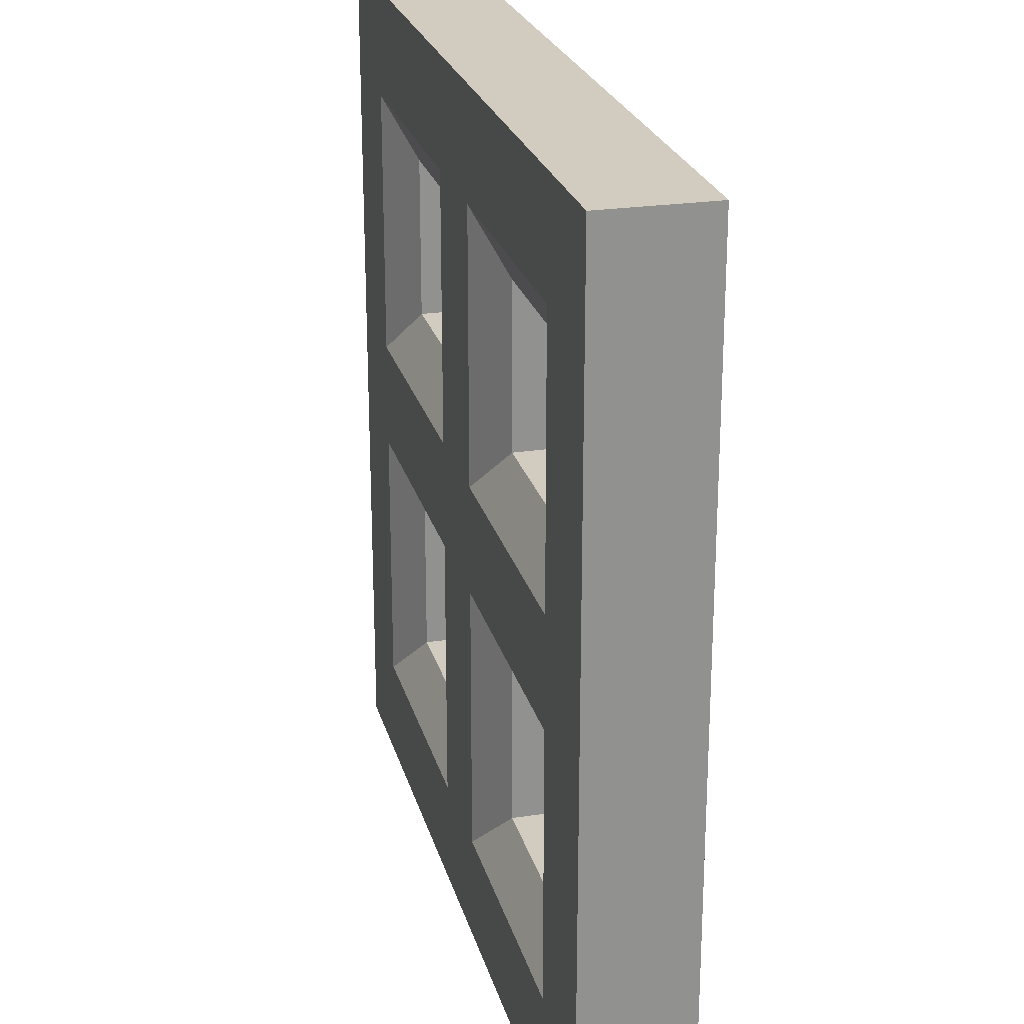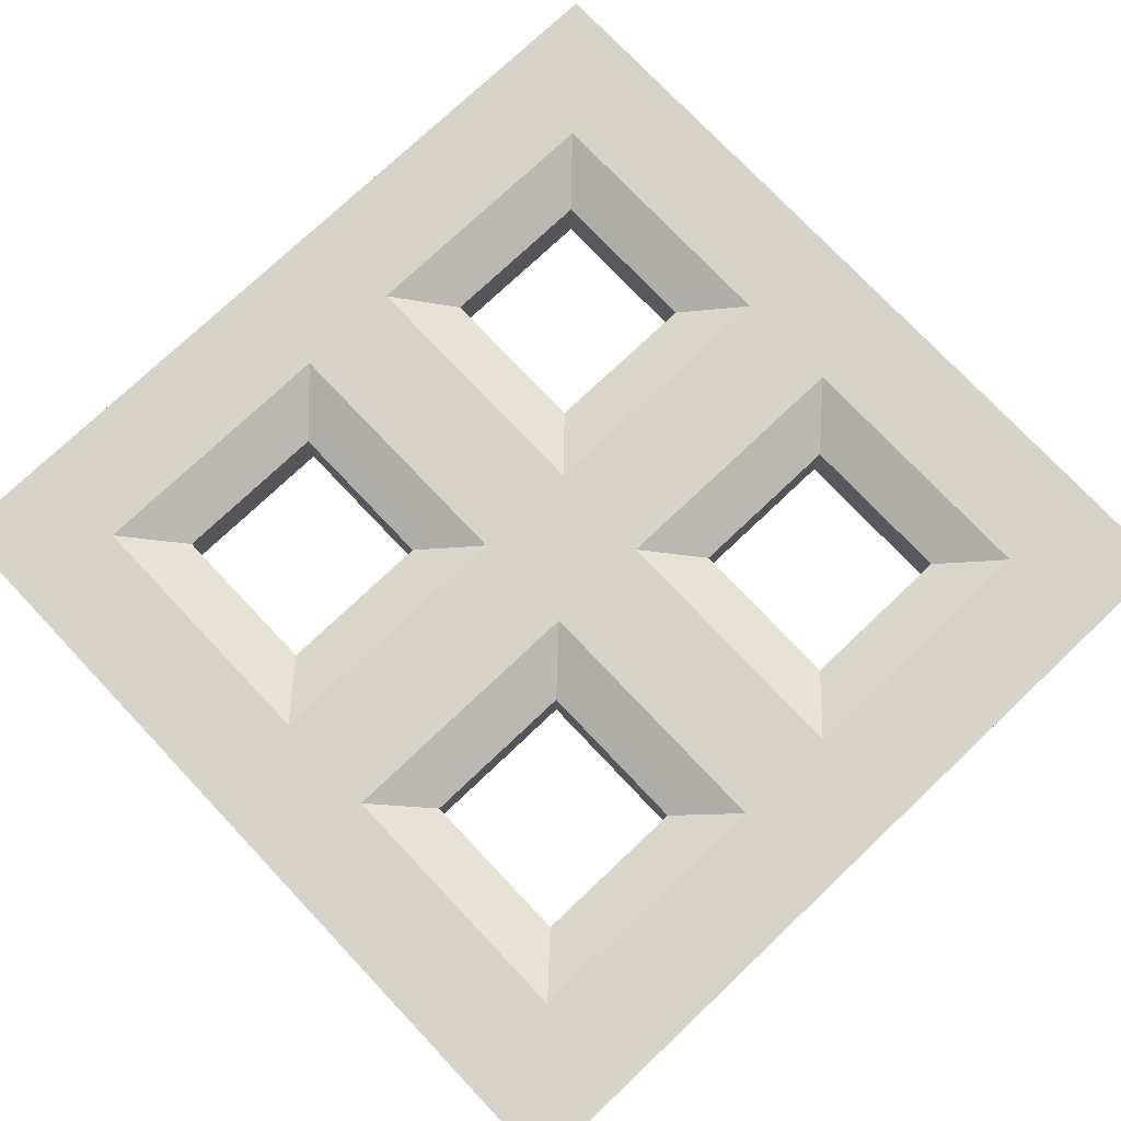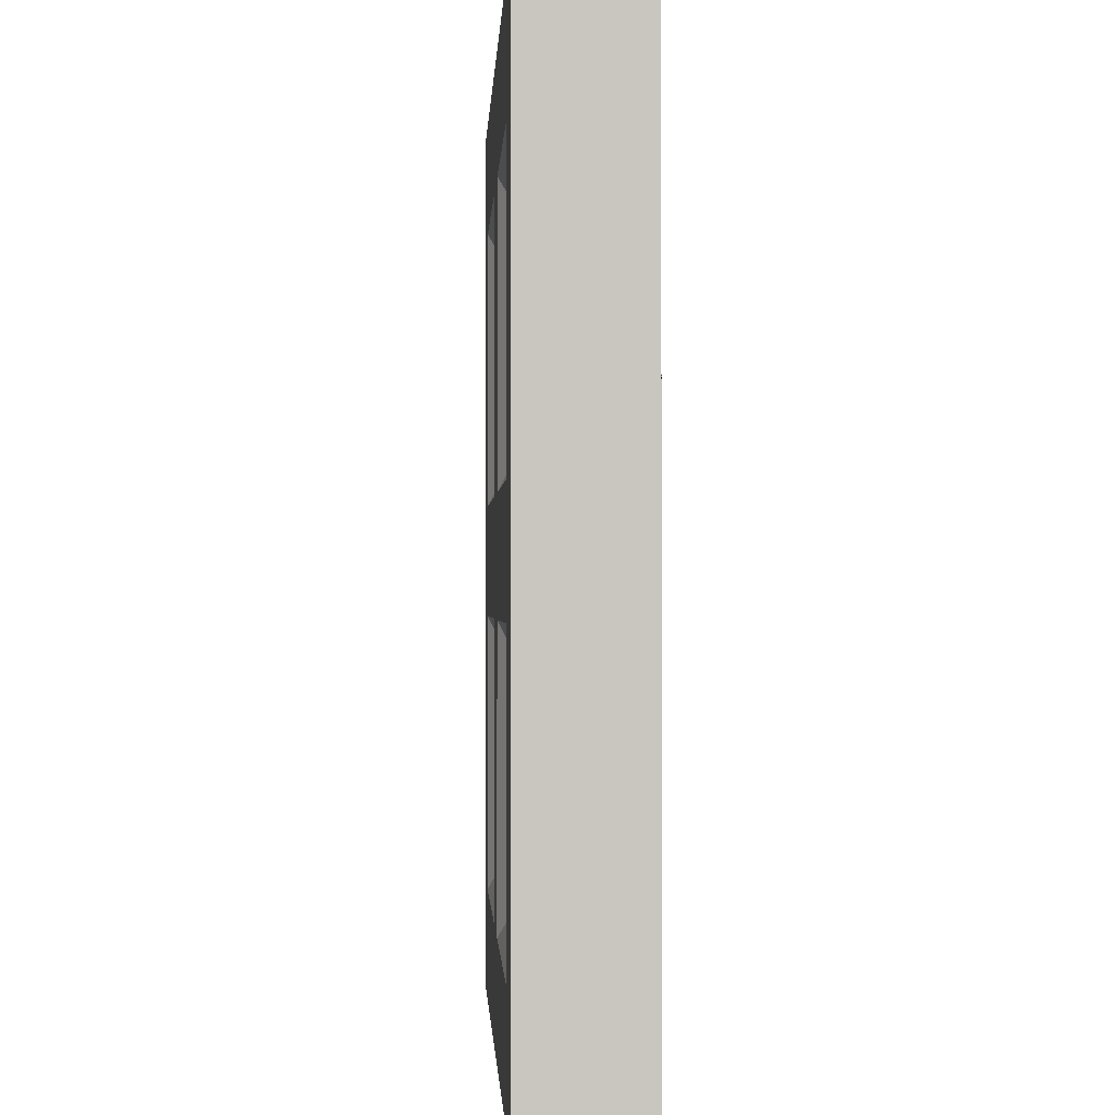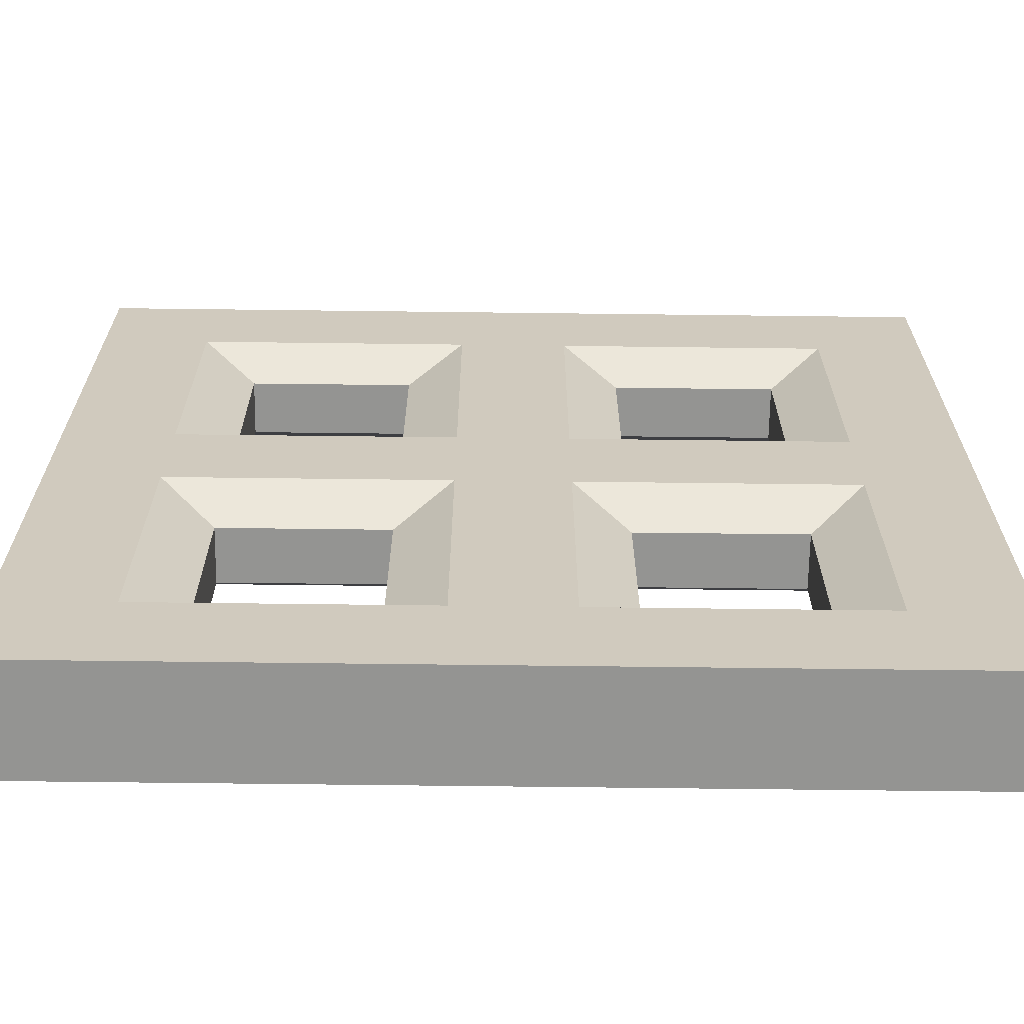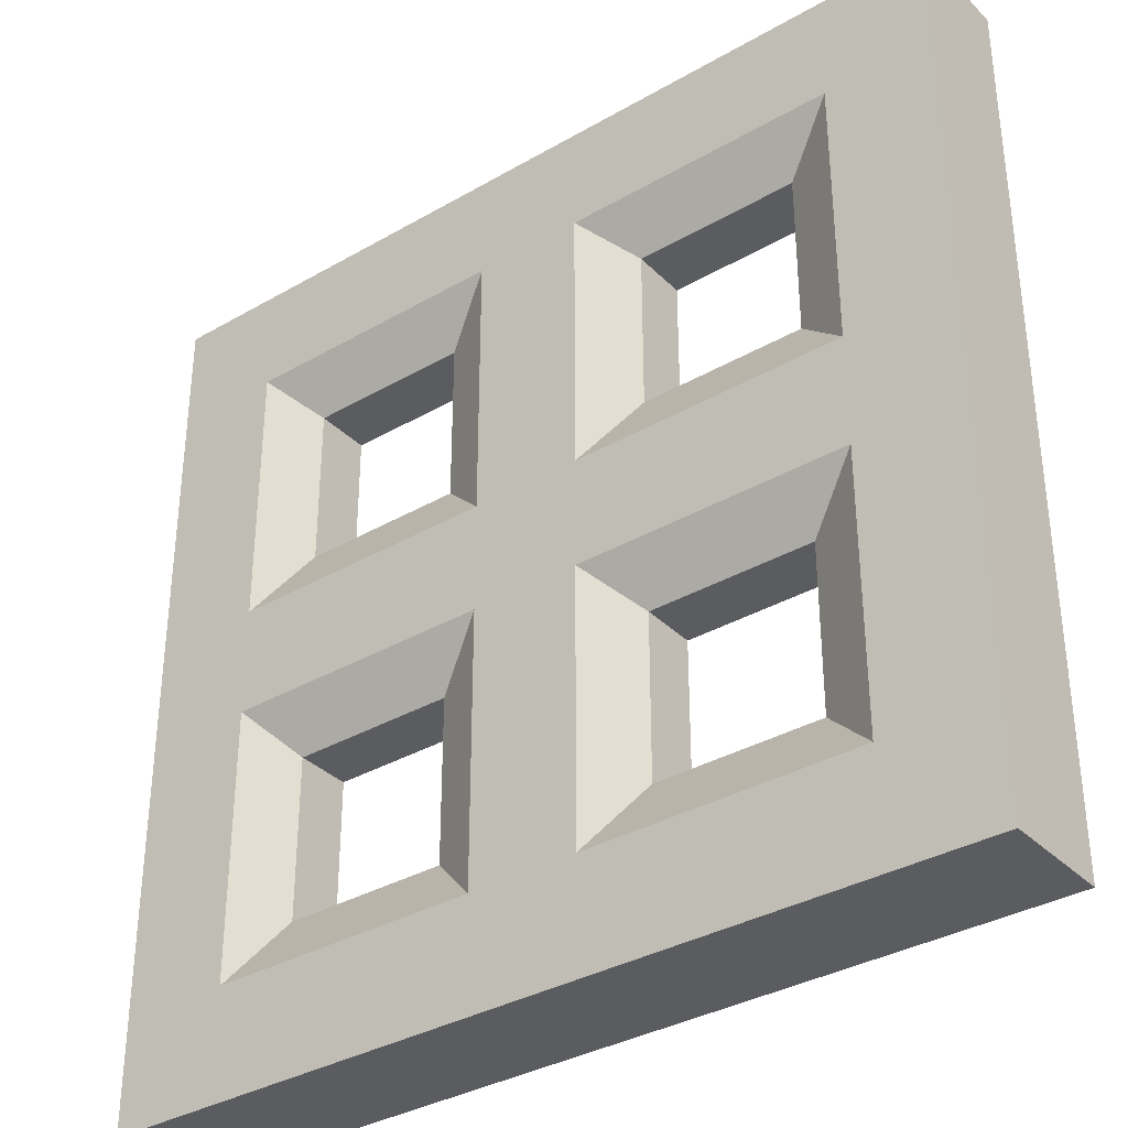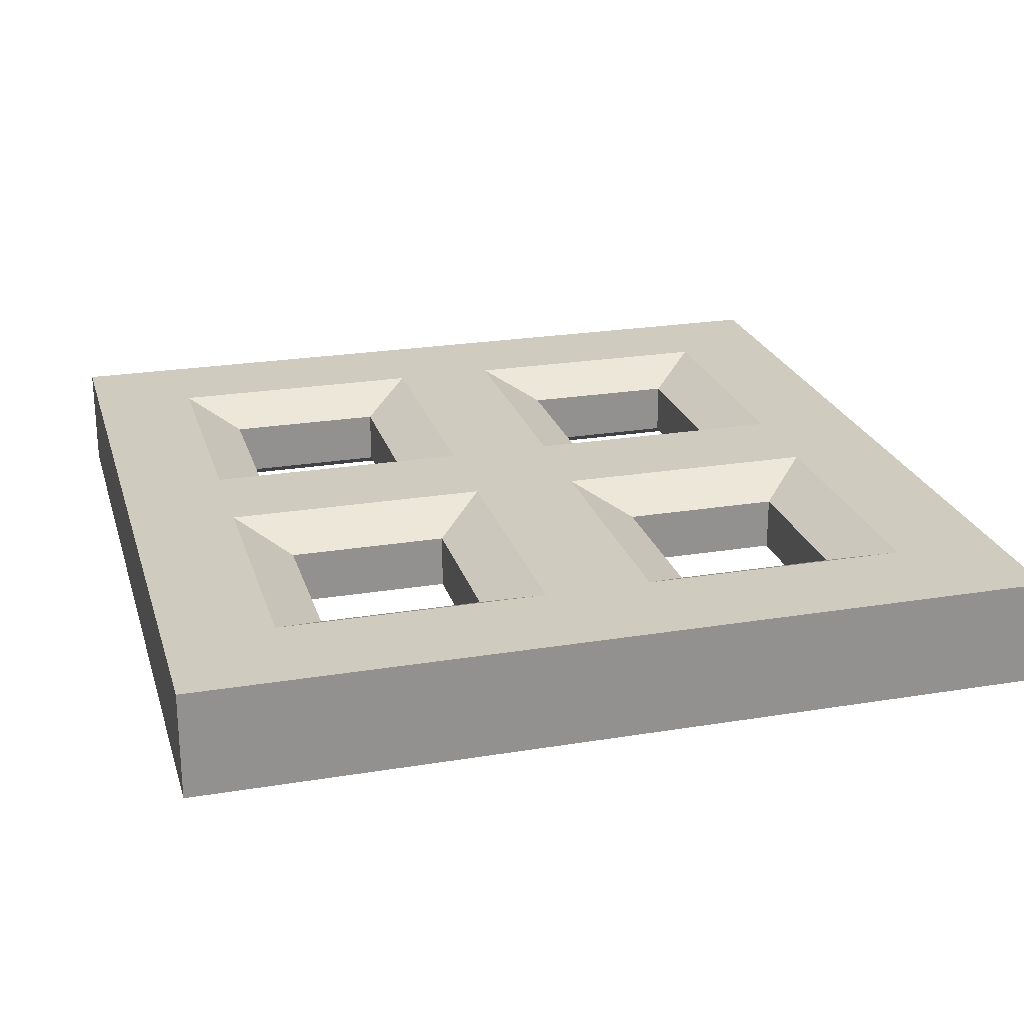
<metadata>
{"format":"obj","ext":"obj","renderer":"f3d","projection":"perspective","resolution":1024,"background":"white","views":[{"elev":24.2,"azim":75.8,"up":"+Y"},{"elev":75.8,"azim":46.6,"up":"+Z"},{"elev":-0.7,"azim":87.3,"up":"+Y"},{"elev":-66.9,"azim":-0.7,"up":"+Y"},{"elev":-34.8,"azim":-142.3,"up":"+Y"},{"elev":23.7,"azim":-105.4,"up":"+Z"}]}
</metadata>
<code>
v 0.5 0.5 0.375
v 0.5 0.5 0.5
v 0.5 -0.5 0.375
v 0.5 -0.5 0.5
v -0.5 0.5 0.375
v -0.5 0.5 0.5
v -0.5 -0.5 0.375
v -0.5 -0.5 0.5
v 0.5 0.375 0.375
v 0.5 -0.375 0.5
v -0.5 -0.375 0.375
v -0.5 0.375 0.5
v 0.5 -0.375 0.375
v 0.5 0.375 0.5
v -0.5 0.375 0.375
v -0.5 -0.375 0.5
v -0.125 0.125 0.406
v 0.125 0.125 0.469
v -0.125 0.125 0.469
v -0.375 0.375 0.5
v -0.375 -0.375 0.5
v 0.375 -0.375 0.5
v 0.125 -0.125 0.469
v 0.125 0.125 0.406
v 0.375 0.375 0.375
v 0.375 -0.375 0.375
v -0.375 -0.375 0.375
v -0.125 -0.125 0.406
v 0.125 -0.125 0.406
v -0.125 -0.125 0.469
v 0.375 0.375 0.5
v -0.375 0.375 0.375
v 0.5 -0.062 0.375
v 0.5 0.063 0.5
v -0.5 0.063 0.375
v -0.5 -0.062 0.5
v 0.5 0.063 0.375
v 0.5 -0.062 0.5
v -0.5 -0.062 0.375
v -0.5 0.063 0.5
v -0.375 0.063 0.375
v -0.312 0.125 0.406
v -0.125 0.313 0.406
v -0.062 0.375 0.375
v 0.375 0.063 0.5
v 0.313 0.125 0.469
v 0.125 0.313 0.469
v 0.063 0.375 0.5
v -0.375 0.063 0.5
v -0.312 0.125 0.469
v -0.125 -0.312 0.469
v -0.062 -0.375 0.5
v -0.375 -0.062 0.5
v -0.312 -0.125 0.469
v 0.125 -0.312 0.469
v 0.063 -0.375 0.5
v 0.375 0.063 0.375
v 0.313 0.125 0.406
v 0.125 -0.312 0.406
v 0.063 -0.375 0.375
v 0.375 -0.062 0.375
v 0.313 -0.125 0.406
v -0.125 -0.312 0.406
v -0.062 -0.375 0.375
v -0.375 -0.062 0.375
v -0.312 -0.125 0.406
v 0.125 0.313 0.406
v 0.063 0.375 0.375
v 0.375 -0.062 0.5
v 0.313 -0.125 0.469
v -0.125 0.313 0.469
v -0.062 0.375 0.5
v -0.312 0.313 0.406
v 0.313 0.313 0.469
v -0.062 -0.062 0.375
v -0.312 -0.312 0.406
v 0.313 0.313 0.406
v 0.063 0.063 0.375
v 0.063 -0.062 0.5
v 0.313 -0.312 0.469
v -0.312 0.313 0.469
v -0.062 0.063 0.5
v 0.063 0.063 0.5
v -0.062 0.063 0.375
v -0.312 -0.312 0.469
v 0.313 -0.312 0.406
v 0.063 -0.062 0.375
v -0.062 -0.062 0.5
g 1
f 1 9 25 68 44 32 15 5
f 84 41 42 17
f 18 47 48 83
f 82 19 50 49
f 45 34 14 31
f 57 78 24 58
f 65 66 76 27
f 28 75 64 63
f 65 39 35 41 84 78 57 37 33 61 87 75
f 81 20 49 50
f 67 68 25 77
f 45 31 74 46
f 47 74 31 48
f 52 88 30 51
f 30 88 53 54
f 23 70 69 79
f 87 29 59 60
f 75 28 66 65
f 81 71 72 20
f 62 61 26 86
f 29 87 61 62
f 54 53 21 85
f 60 64 75 87
f 52 51 85 21
f 33 13 26 61
f 26 60 59 86
f 73 32 44 43
f 77 25 57 58
f 55 23 79 56
f 22 56 52 21 16 8 4 10
f 40 49 20 12
f 10 38 69 22
f 48 72 82 83
f 83 82 49 40 36 53 88 79 69 38 34 45
f 17 43 44 84
f 88 52 56 79
f 15 32 41 35
f 83 45 46 18
f 64 27 76 63
f 26 13 3 7 11 27 64 60
f 44 68 78 84
f 57 25 9 37
f 39 65 27 11
f 6 12 20 72 48 31 14 2
f 53 36 16 21
f 56 22 80 55
f 72 71 19 82
f 22 69 70 80
f 41 32 73 42
f 68 67 24 78
g 2
f 8 7 3 4
f 6 5 15 35 39 11 7 8 16 36 40 12
f 3 13 33 37 9 1 2 14 34 38 10 4
f 1 5 6 2
f 70 62 86 80
f 23 29 62 70
f 55 59 29 23
f 59 55 80 86
f 76 85 51 63
f 51 30 28 63
f 66 54 85 76
f 28 30 54 66
f 43 17 19 71
f 42 50 19 17
f 73 81 50 42
f 73 43 71 81
f 74 77 58 46
f 46 58 24 18
f 47 18 24 67
f 74 47 67 77

</code>
